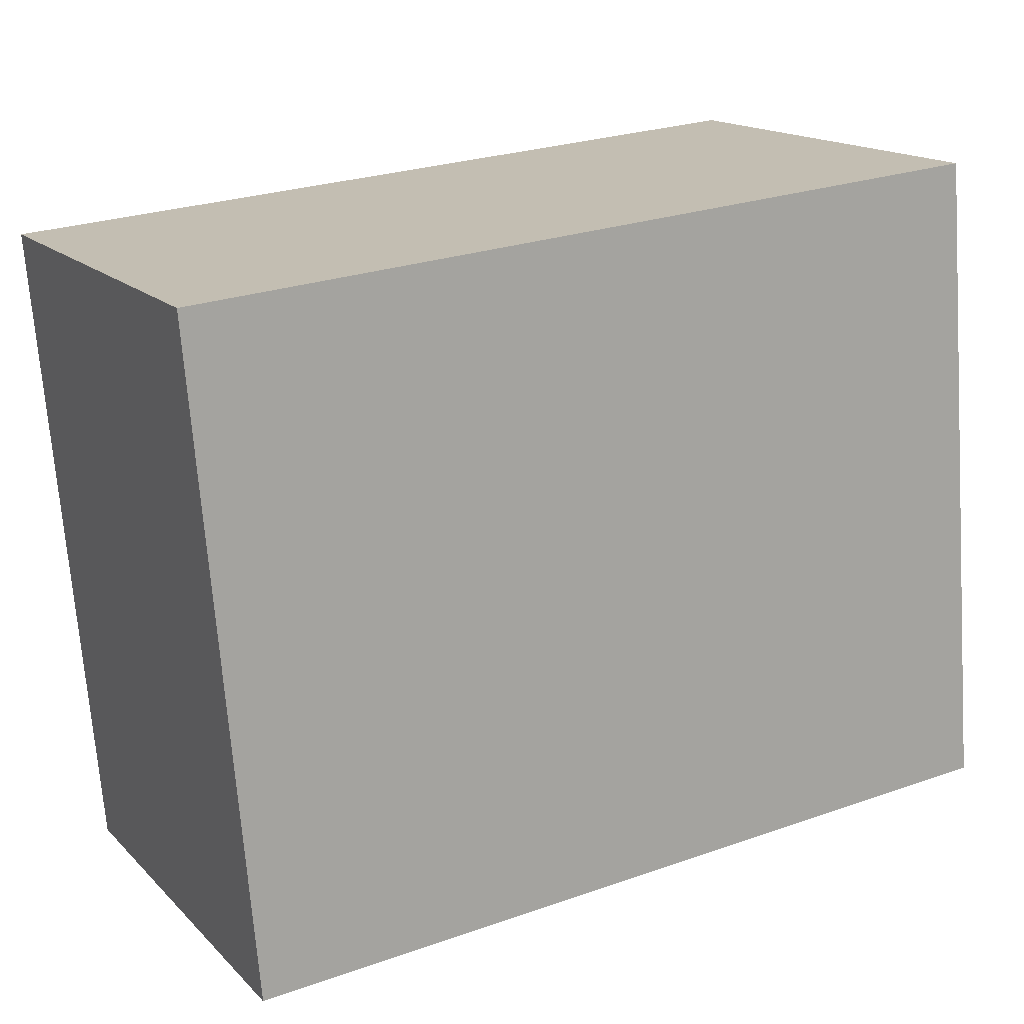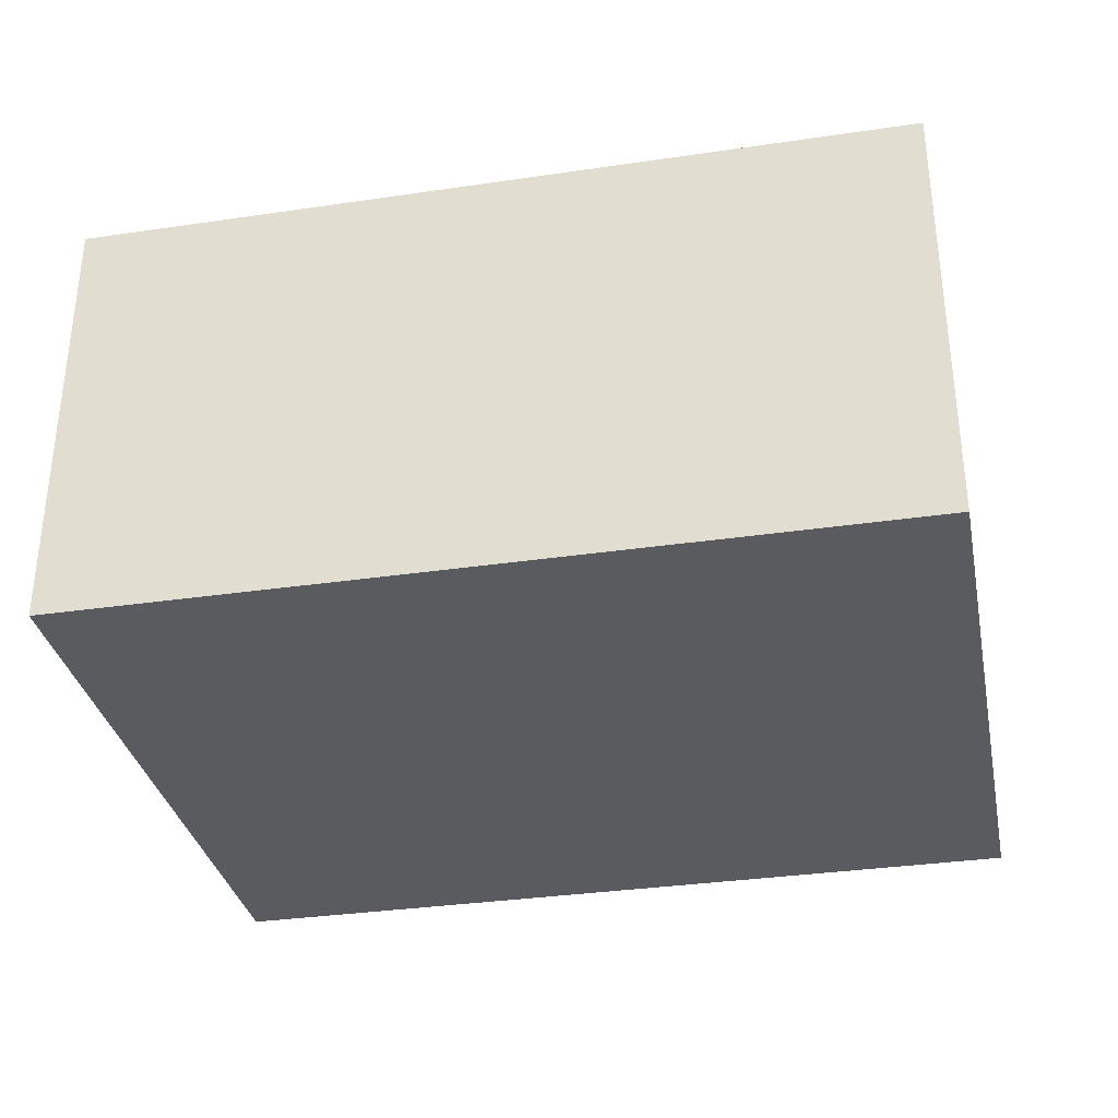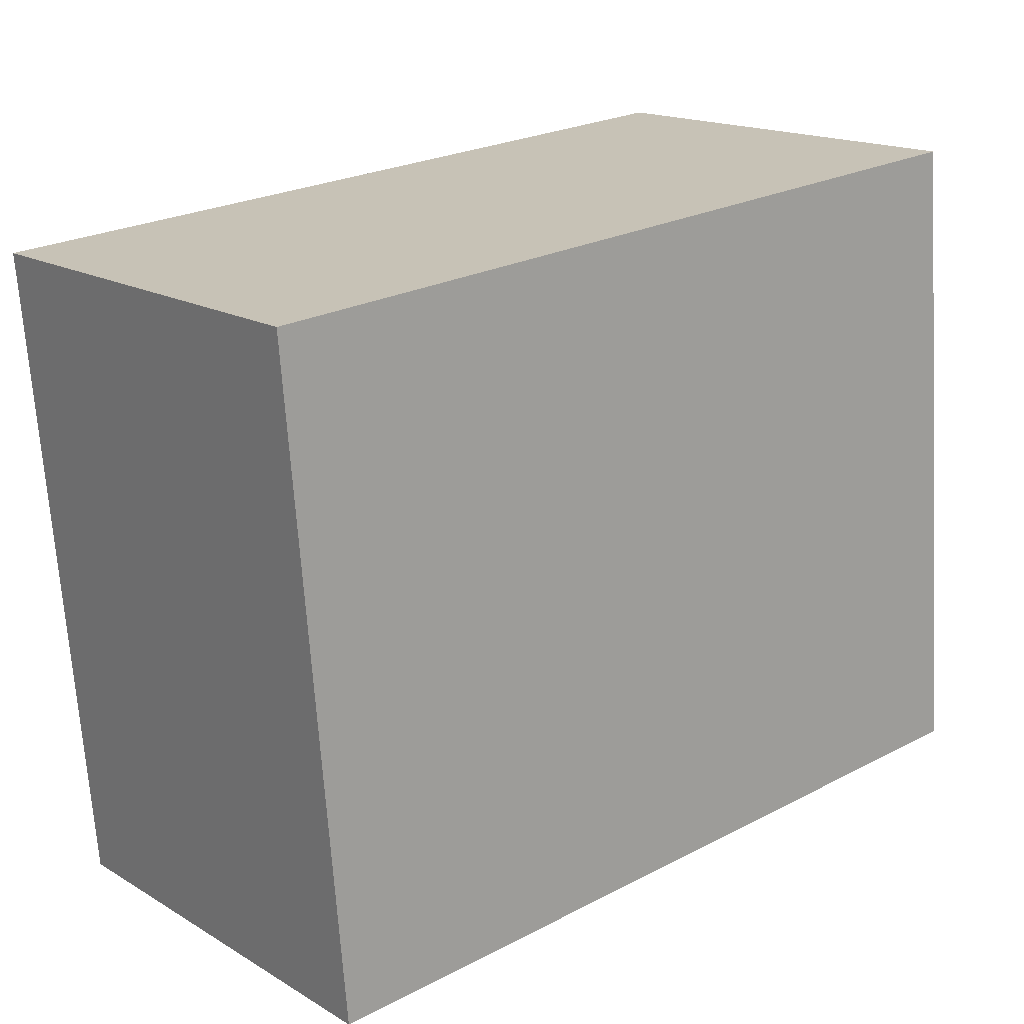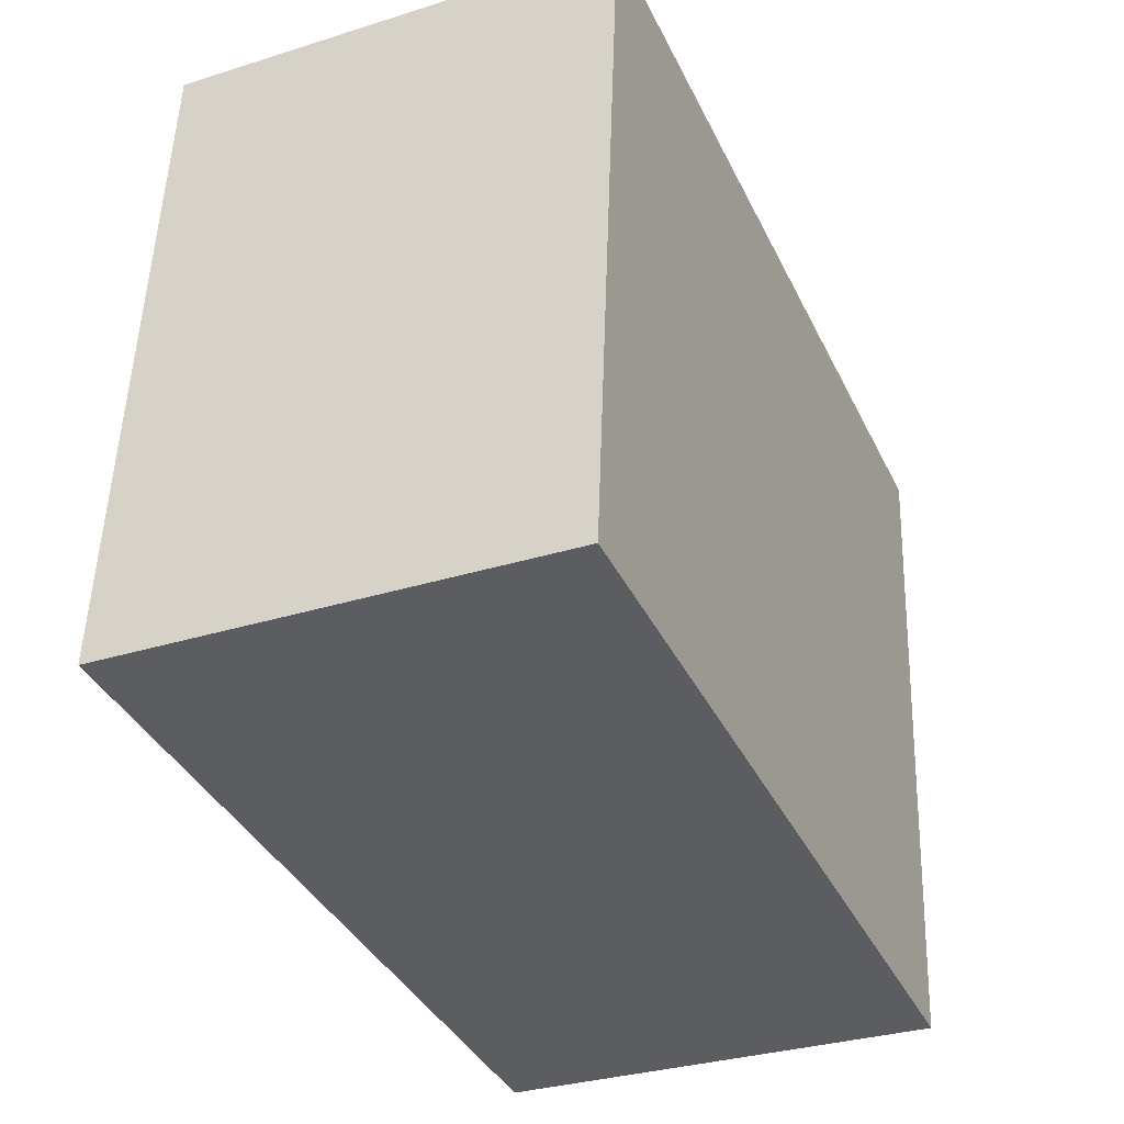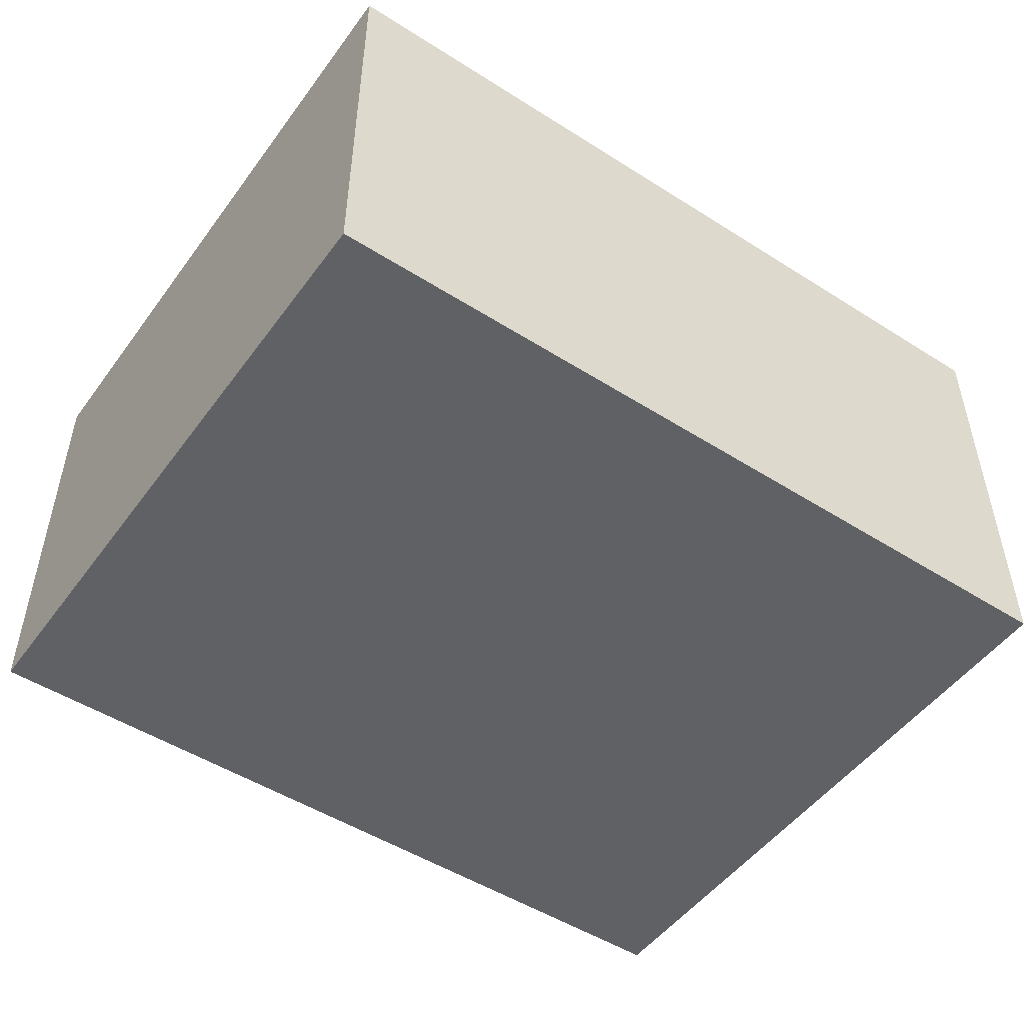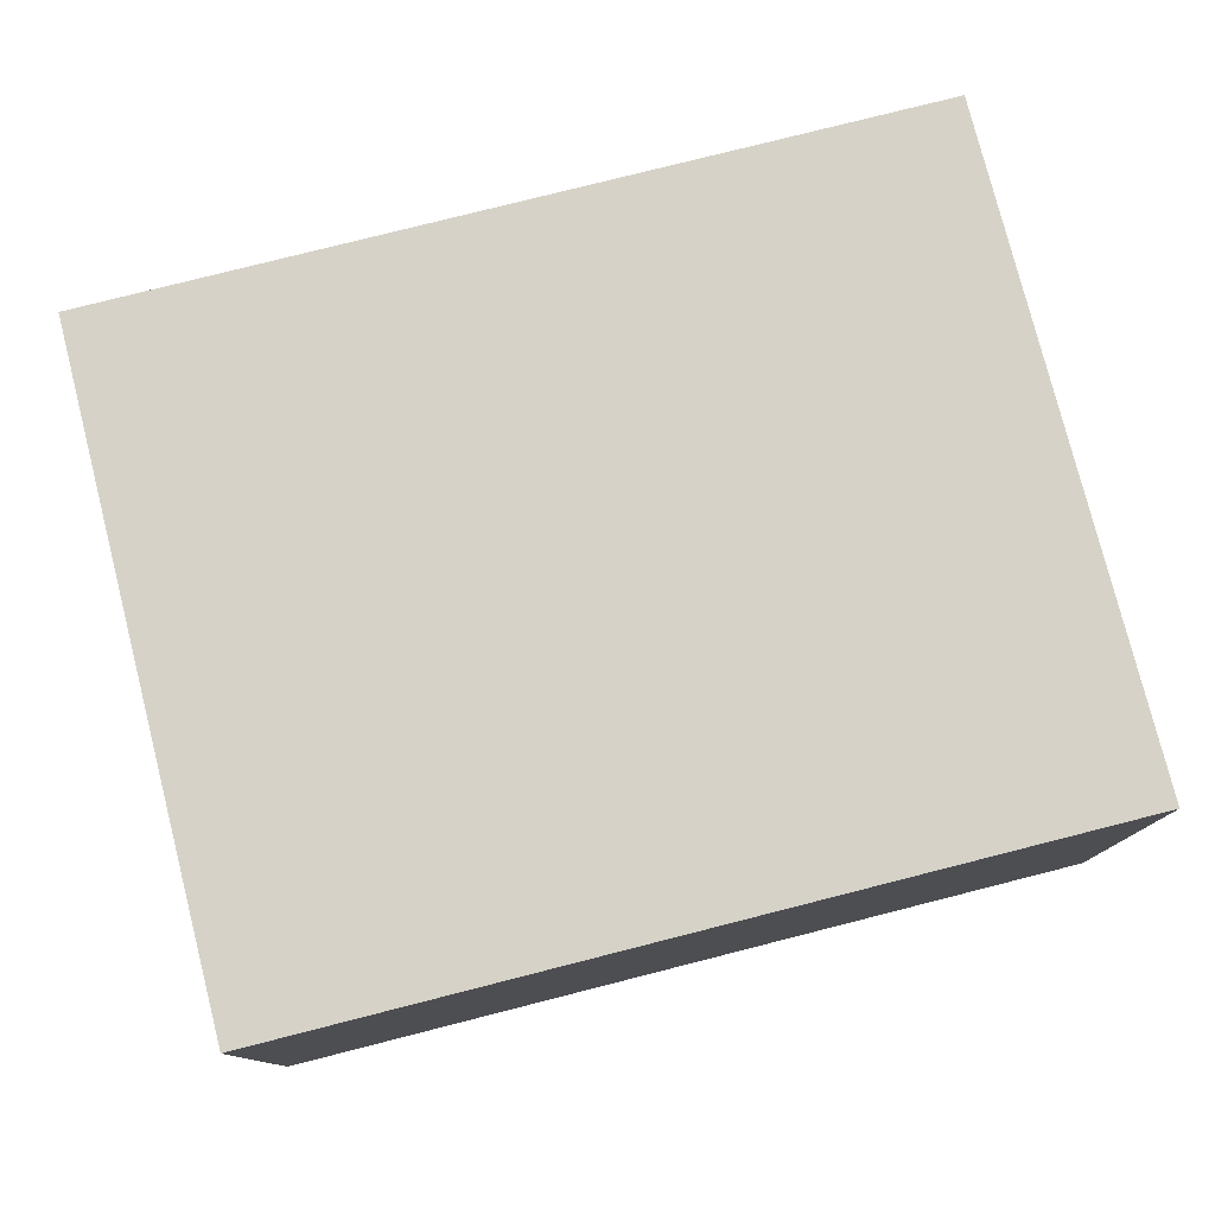
<metadata>
{"format":"obj","ext":"obj","renderer":"f3d","projection":"perspective","resolution":1024,"background":"white","views":[{"elev":16.1,"azim":-28.6,"up":"+Z"},{"elev":-33.4,"azim":6.5,"up":"+Y"},{"elev":16.8,"azim":-40.4,"up":"+Z"},{"elev":-32.3,"azim":113.6,"up":"+Z"},{"elev":-50.0,"azim":140.2,"up":"+Y"},{"elev":78.2,"azim":-19.1,"up":"+Y"}]}
</metadata>
<code>
v  2.596 1.39 0.221
v  0.177 1.39 -2.077
v  0 1.39 8.511e-17
v  2.773 1.39 -1.856
v  0.177 1.272e-16 -2.077
v  0 0 0
v  2.596 -1.353e-17 0.221
v  2.773 1.136e-16 -1.856
g defaultobject
f 1 2 3
f 2 1 4
f 5 3 2
f 3 5 6
f 6 1 3
f 1 6 7
f 7 4 1
f 4 7 8
f 8 2 4
f 2 8 5
f 5 7 6
f 7 5 8

</code>
